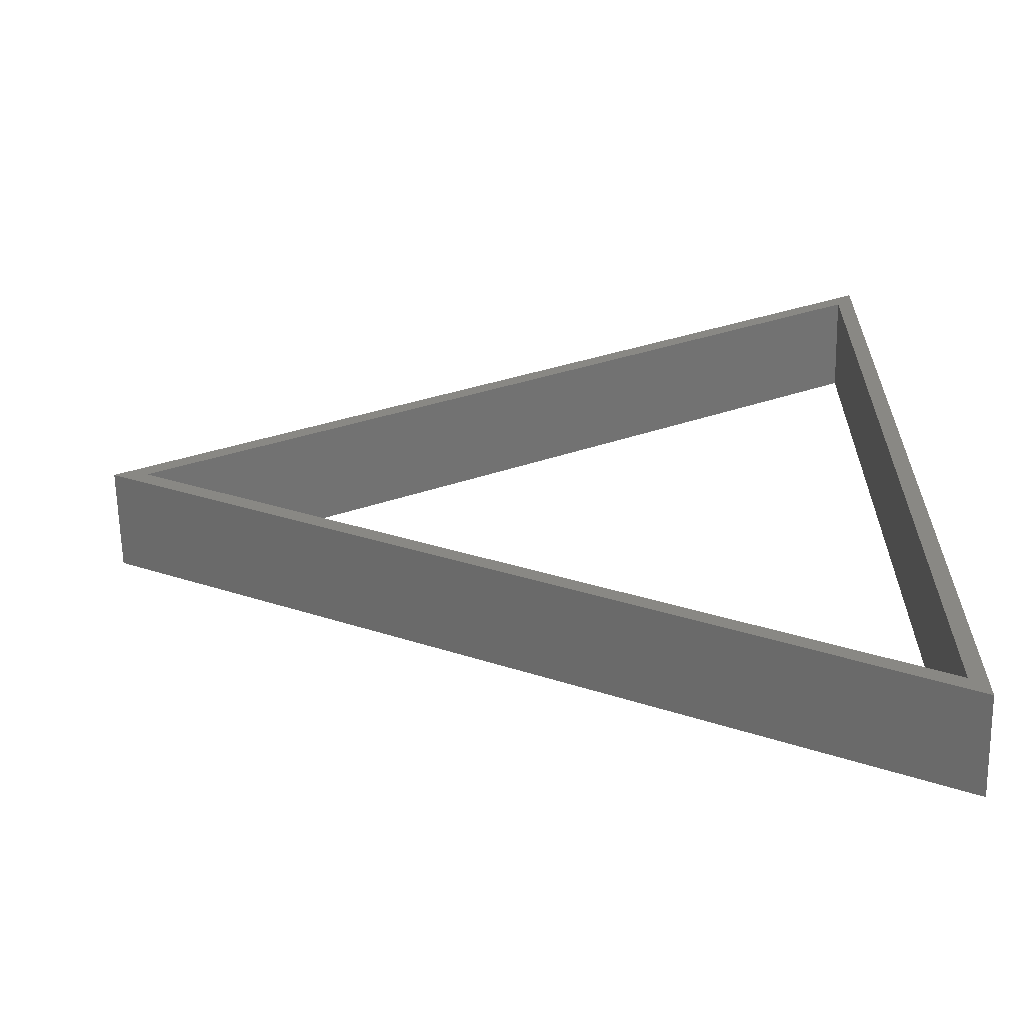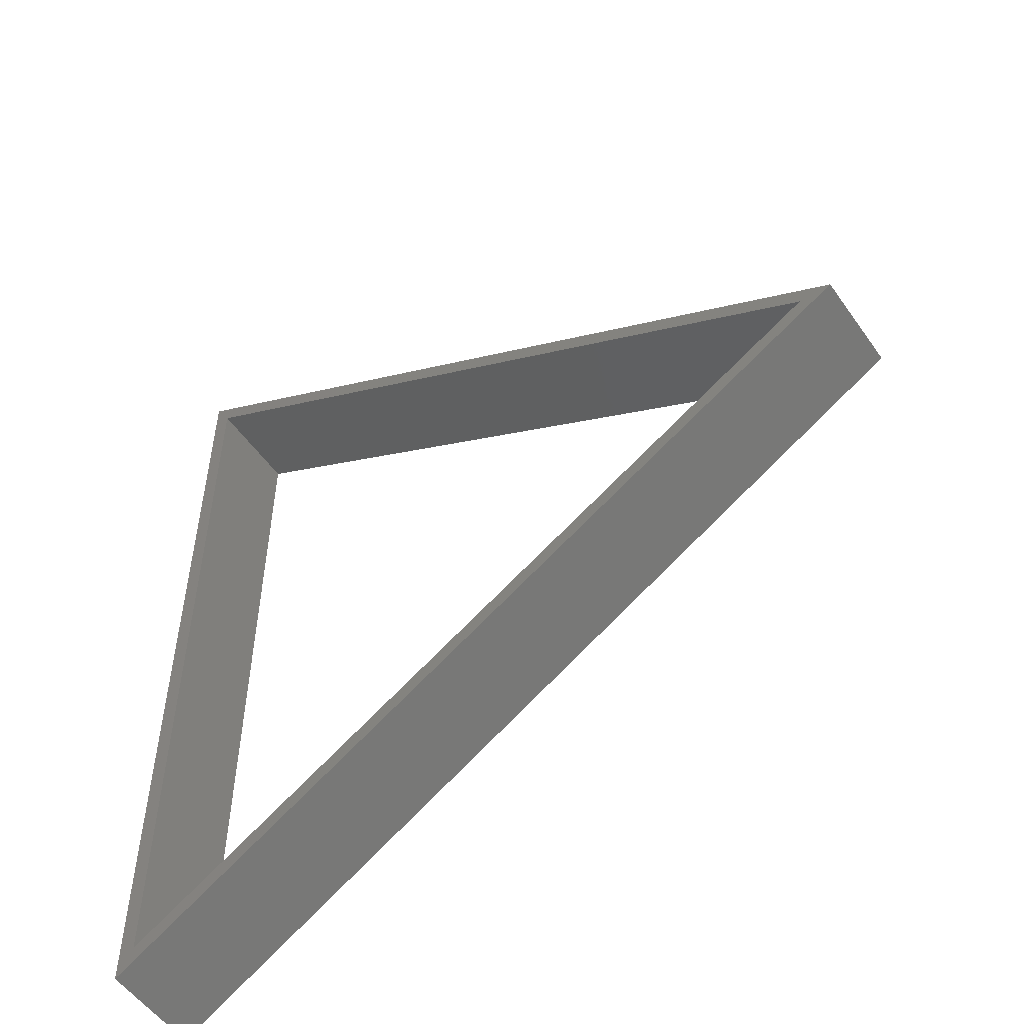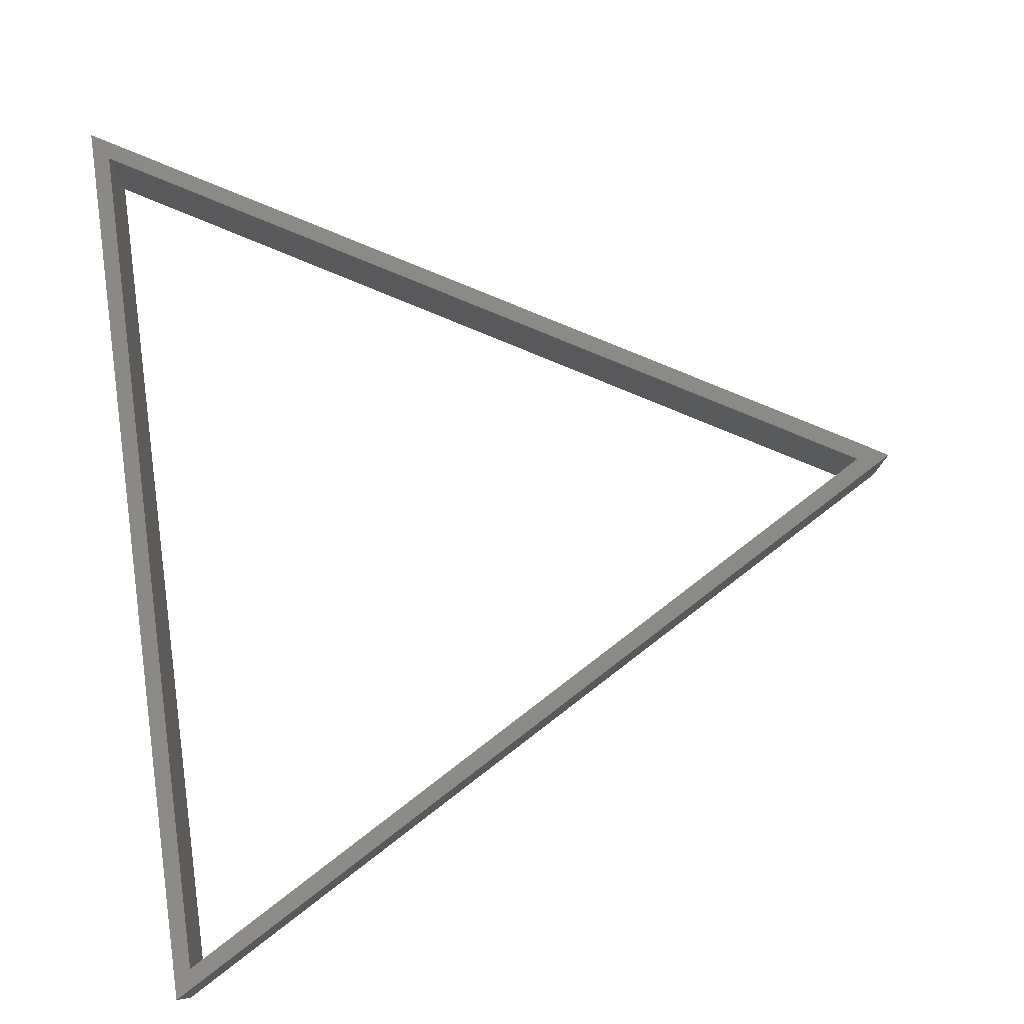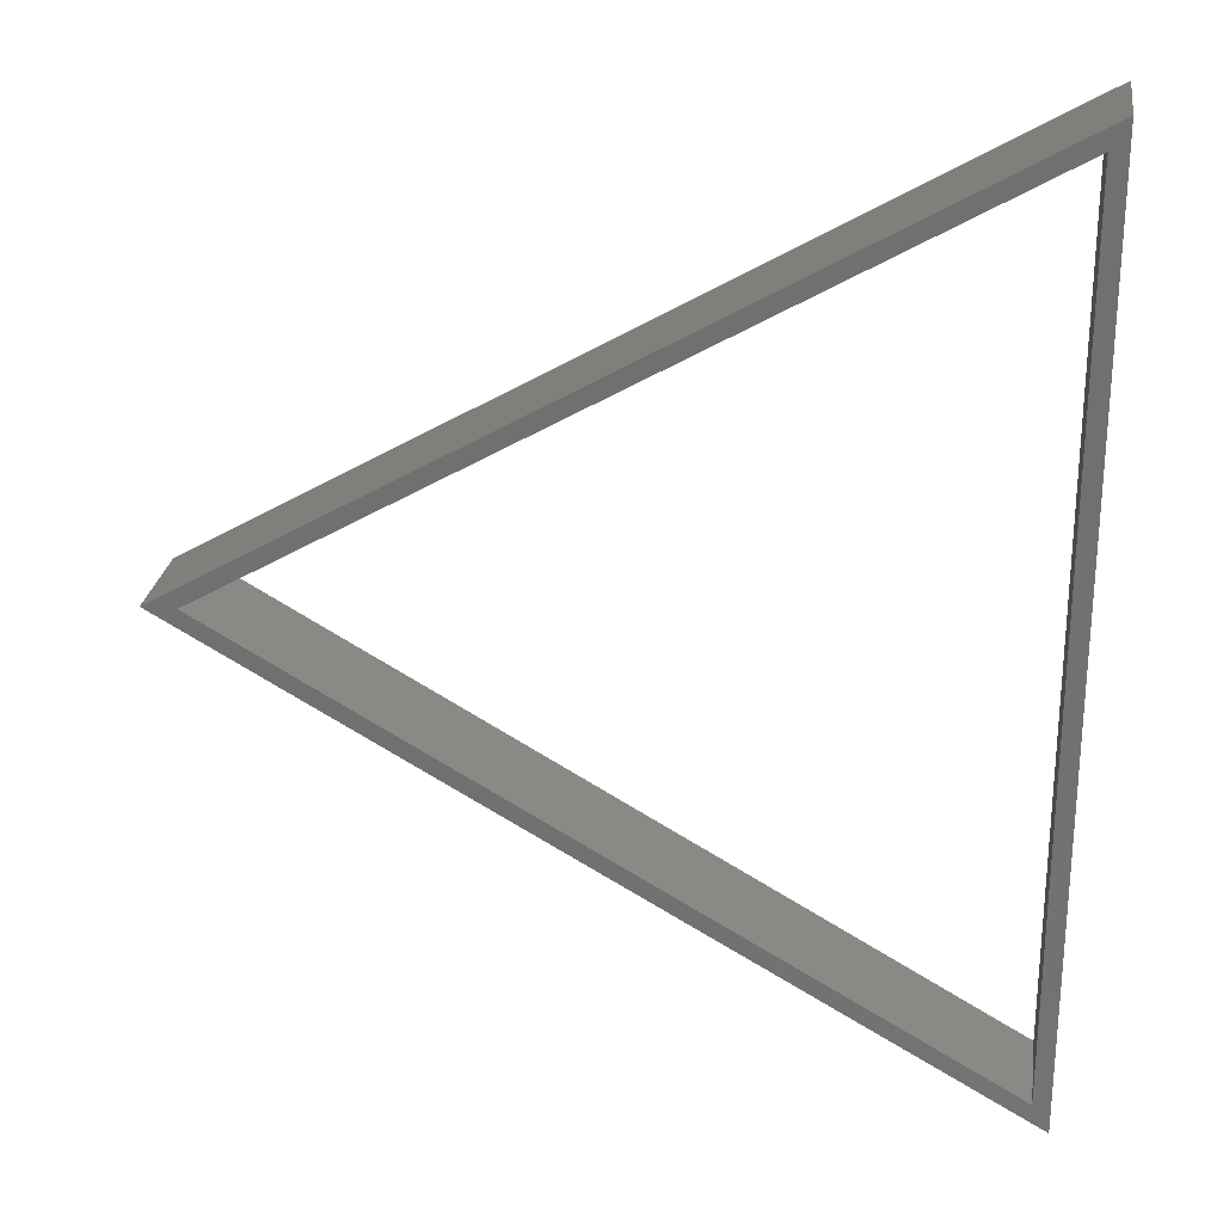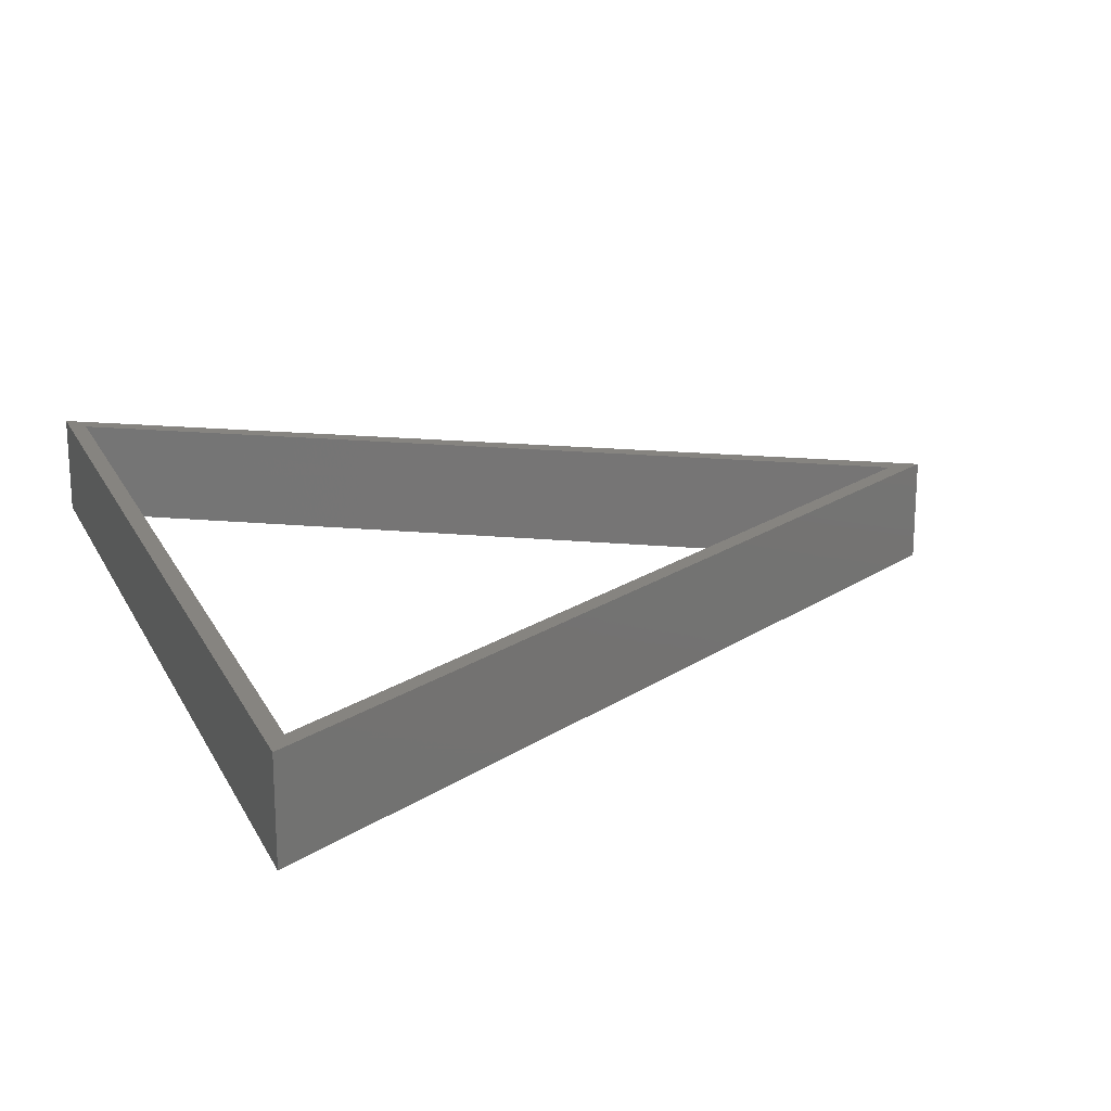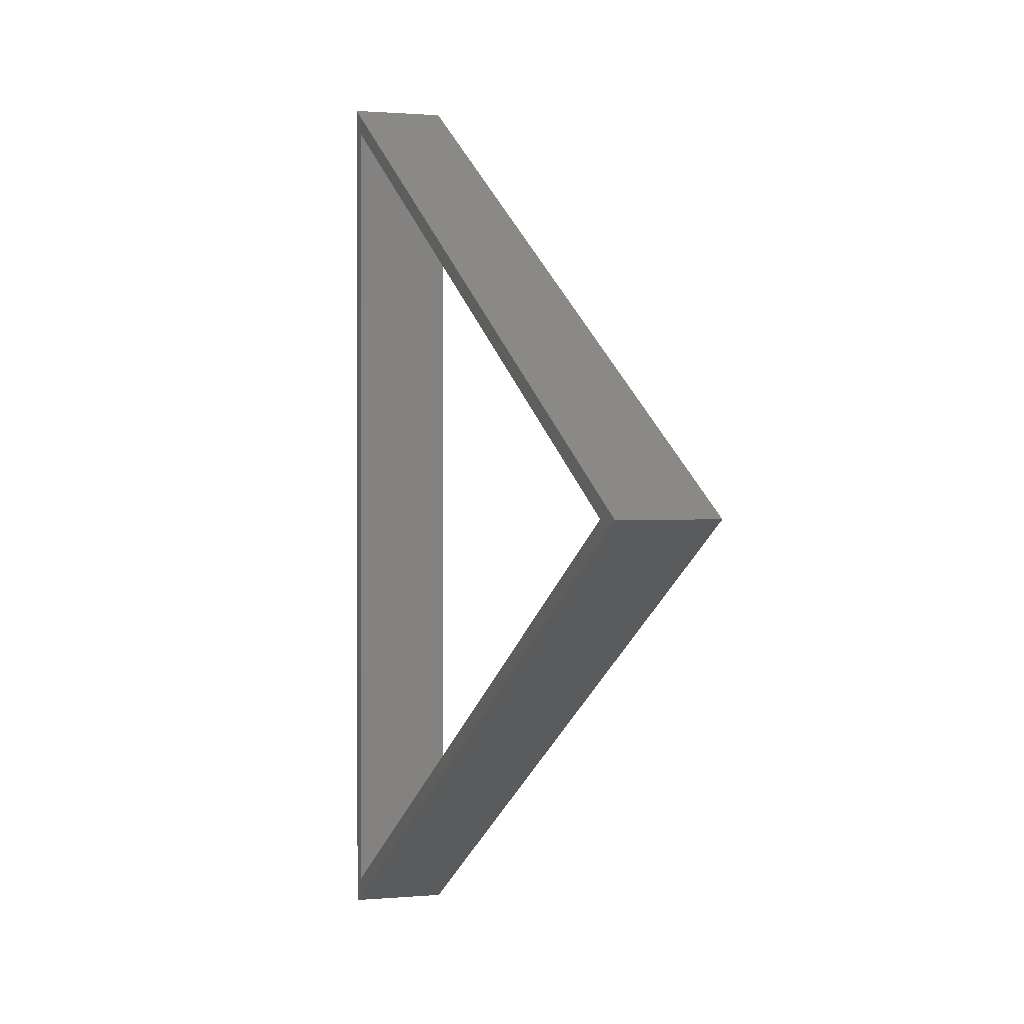
<metadata>
{"format":"stl","ext":"stl","renderer":"f3d","projection":"perspective","resolution":1024,"background":"white","views":[{"elev":-63.8,"azim":-178.8,"up":"+Y"},{"elev":-53.9,"azim":34.4,"up":"+Y"},{"elev":79.0,"azim":-7.4,"up":"+Z"},{"elev":25.7,"azim":-171.5,"up":"+Y"},{"elev":20.0,"azim":-20.4,"up":"+Z"},{"elev":1.0,"azim":70.4,"up":"+Y"}]}
</metadata>
<code>
# stl→obj: 12 verts, 24 faces
v -24 -27.71 3
v -23 -25.98 3
v -23 25.98 3
v 22 0 3
v -24 27.71 3
v 24 0 3
v 24 0 -3
v -24 27.71 -3
v -23 -25.98 -3
v -24 -27.71 -3
v 22 0 -3
v -23 25.98 -3
f 1 2 3
f 4 2 1
f 5 1 3
f 4 1 6
f 6 5 3
f 3 4 6
f 6 7 8
f 8 5 6
f 9 10 8
f 10 9 11
f 12 9 8
f 7 10 11
f 12 8 7
f 7 11 12
f 7 6 1
f 1 10 7
f 8 10 1
f 1 5 8
f 12 3 2
f 2 9 12
f 2 4 11
f 11 9 2
f 3 12 11
f 11 4 3

</code>
